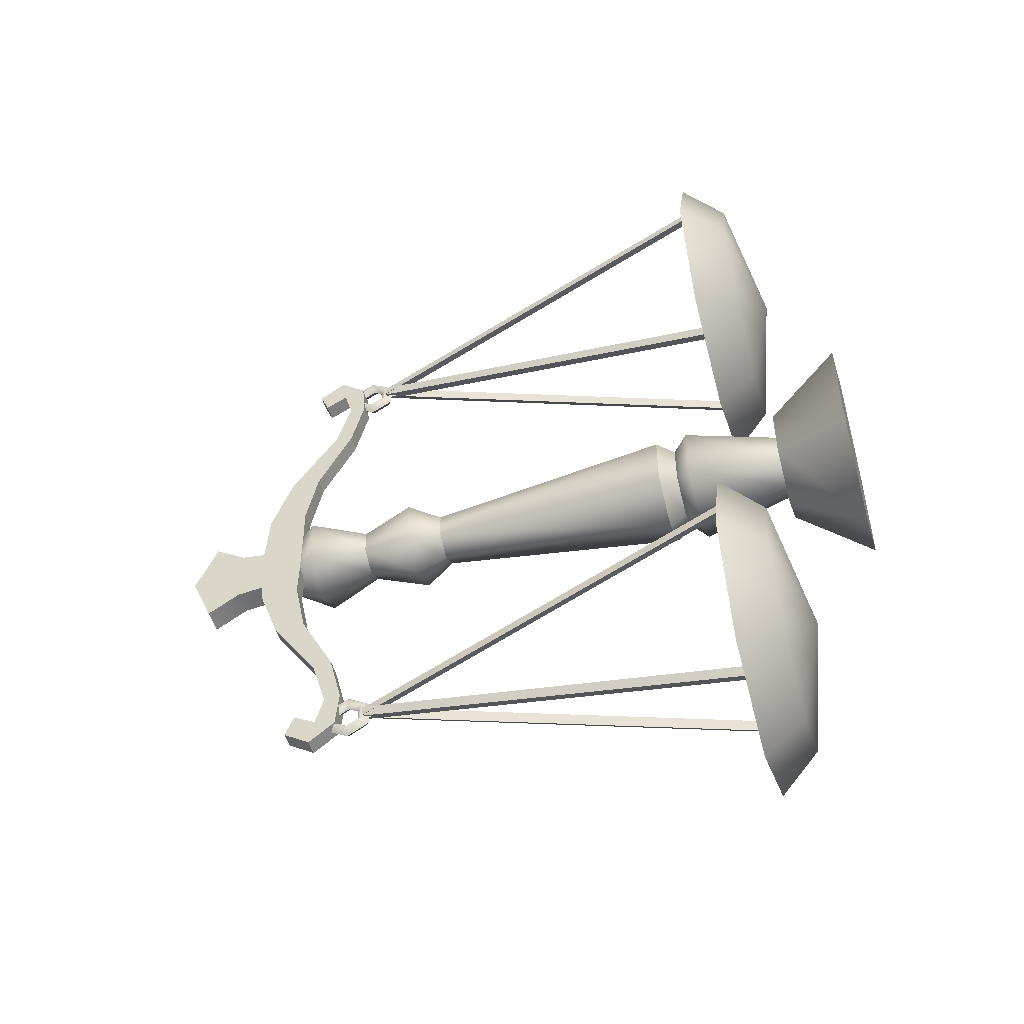
<metadata>
{"format":"obj","ext":"obj","renderer":"f3d","projection":"perspective","resolution":1024,"background":"white","views":[{"elev":-49.4,"azim":-74.0,"up":"+Z"}]}
</metadata>
<code>
v 0.01469 -2.384e-07 -0.08031
v 0.01451 0.05536 -0.04111
v -0.02096 0.05536 -0.02084
v -0.05482 0 -0.0406
v -0.02114 0.05536 0.02
v -0.05518 0 0.03945
v 0.01413 0.05536 0.04058
v 0.01396 0 0.07978
v 0.08382 0 -0.03997
v 0.04979 0.05536 -0.02052
v 0.01451 0.05536 -0.04111
v 0.0496 0.05536 0.02032
v 0.08346 0 0.04008
v 0.01413 0.05536 0.04058
v 0.01451 0.05536 -0.04111
v 0.04979 0.05536 -0.02052
v -0.02096 0.05536 -0.02084
v -0.02114 0.05536 0.02
v 0.0496 0.05536 0.02032
v 0.01413 0.05536 0.04058
v 0.01443 0.05536 -0.02441
v 0.01451 0.1248 -0.04209
v -0.02181 0.1248 -0.02134
v -0.006539 0.05536 -0.01243
v -0.022 0.1248 0.02049
v -0.00665 0.05536 0.01172
v 0.01413 0.1248 0.04157
v 0.01421 0.05536 0.0239
v -0.01189 0.1362 -0.01555
v 0.01446 0.1362 -0.0306
v 0.01418 0.1362 0.03008
v -0.01203 0.1362 0.01479
v 0.01441 0.3322 -0.01968
v 0.01447 0.3554 -0.03343
v -0.01433 0.3554 -0.01697
v -0.002457 0.3322 -0.01005
v -0.01448 0.3554 0.0162
v -0.002546 0.3322 0.009381
v 0.01417 0.3554 0.03292
v 0.01423 0.3322 0.01917
v -0.002206 0.3952 -0.009899
v 0.01441 0.3952 -0.01939
v -0.002293 0.3952 0.009234
v 0.01423 0.3952 0.01888
v 0.01441 0.3952 -0.01939
v 0.01448 0.437 -0.03561
v -0.01622 0.437 -0.01807
v -0.002206 0.3952 -0.009899
v -0.01638 0.437 0.01728
v -0.002293 0.3952 0.009234
v 0.01416 0.437 0.0351
v 0.01423 0.3952 0.01888
v 0.005095 0.4622 -0.01689
v 0.004944 0.4622 0.0163
v -0.002457 0.3322 -0.01005
v -0.002546 0.3322 0.009381
v -0.02005 0.149 0.01938
v -0.01987 0.149 -0.02021
v 0.0145 0.149 -0.03985
v 0.01441 0.3322 -0.01968
v 0.01423 0.3322 0.01917
v 0.01414 0.149 0.03933
v -0.01987 0.149 -0.02021
v -0.02005 0.149 0.01938
v -0.01203 0.1362 0.01479
v -0.01189 0.1362 -0.01555
v 0.01446 0.1362 -0.0306
v 0.0145 0.149 -0.03985
v 0.01414 0.149 0.03933
v 0.01418 0.1362 0.03008
v 0.01443 0.05536 -0.02441
v 0.03529 0.05536 -0.01224
v 0.05064 0.1248 -0.02101
v 0.01451 0.1248 -0.04209
v 0.04067 0.1362 -0.01531
v 0.01446 0.1362 -0.0306
v 0.03529 0.05536 -0.01224
v 0.03518 0.05536 0.01192
v 0.05045 0.1248 0.02082
v 0.05064 0.1248 -0.02101
v 0.01413 0.1248 0.04157
v 0.01421 0.05536 0.0239
v 0.01418 0.1362 0.03008
v 0.04053 0.1362 0.01503
v 0.04067 0.1362 -0.01531
v 0.01441 0.3322 -0.01968
v 0.03119 0.3322 -0.009891
v 0.04312 0.3554 -0.01671
v 0.01447 0.3554 -0.03343
v 0.03093 0.3952 -0.009748
v 0.01441 0.3952 -0.01939
v 0.03119 0.3322 -0.009891
v 0.0311 0.3322 0.009533
v 0.04297 0.3554 0.01646
v 0.04312 0.3554 -0.01671
v 0.01417 0.3554 0.03292
v 0.01423 0.3322 0.01917
v 0.03085 0.3952 0.009385
v 0.03093 0.3952 -0.009748
v 0.01423 0.3952 0.01888
v 0.01441 0.3952 -0.01939
v 0.03093 0.3952 -0.009748
v 0.04502 0.437 -0.0178
v 0.01448 0.437 -0.03561
v 0.0237 0.4622 -0.01681
v 0.005095 0.4622 -0.01689
v 0.03093 0.3952 -0.009748
v 0.03085 0.3952 0.009385
v 0.04486 0.437 0.01756
v 0.04502 0.437 -0.0178
v 0.01416 0.437 0.0351
v 0.01423 0.3952 0.01888
v 0.02355 0.4622 0.01638
v 0.0237 0.4622 -0.01681
v 0.02355 0.4622 0.01638
v 0.02355 0.4622 0.01638
v 0.004944 0.4622 0.0163
v 0.03119 0.3322 -0.009891
v 0.04869 0.149 -0.0199
v 0.04851 0.149 0.01969
v 0.0311 0.3322 0.009533
v 0.01423 0.3322 0.01917
v 0.01414 0.149 0.03933
v 0.0145 0.149 -0.03985
v 0.04869 0.149 -0.0199
v 0.03119 0.3322 -0.009891
v 0.01441 0.3322 -0.01968
v 0.04869 0.149 -0.0199
v 0.04067 0.1362 -0.01531
v 0.04053 0.1362 0.01503
v 0.04851 0.149 0.01969
v 0.01414 0.149 0.03933
v 0.01418 0.1362 0.03008
v 0.01446 0.1362 -0.0306
v 0.04067 0.1362 -0.01531
v 0.04869 0.149 -0.0199
v 0.0145 0.149 -0.03985
v 0.0237 0.4622 -0.01681
v 0.02372 0.5054 -0.02267
v 0.005121 0.5054 -0.02276
v 0.005095 0.4622 -0.01689
v 0.005191 0.5297 -0.03798
v 0.02379 0.5297 -0.03789
v 0.005095 0.4622 -0.01689
v 0.005121 0.5054 -0.02276
v 0.004917 0.5054 0.02216
v 0.004944 0.4622 0.0163
v 0.004848 0.5297 0.03738
v 0.005191 0.5297 -0.03798
v 0.005019 0.546 -0.0003008
v 0.004944 0.4622 0.0163
v 0.004917 0.5054 0.02216
v 0.02352 0.5054 0.02225
v 0.02355 0.4622 0.01638
v 0.02345 0.5297 0.03746
v 0.004848 0.5297 0.03738
v 0.004848 0.5297 0.03738
v 0.005019 0.546 -0.0003008
v 0.02362 0.546 -0.0002169
v 0.02362 0.546 -0.0002169
v 0.02345 0.5297 0.03746
v 0.005191 0.5297 -0.03798
v 0.02379 0.5297 -0.03789
v 0.02362 0.546 -0.0002169
v -0.00533 0.4233 -0.1959
v -0.005241 0.4265 -0.2153
v -0.005298 0.4463 -0.2028
v -0.00537 0.4396 -0.1869
v -0.005309 0.4073 -0.2004
v -0.005432 0.4049 -0.1733
v -0.005425 0.4172 -0.1749
v -0.005605 0.4147 -0.1353
v -0.005591 0.4283 -0.1383
v -0.005826 0.4404 -0.08682
v -0.005824 0.4635 -0.08728
v -0.006017 0.4493 -0.04487
v -0.006018 0.4793 -0.04451
v -0.006219 0.4485 -0.0003485
v -0.006219 0.4822 -0.0003504
v 0.006622 0.4073 -0.2003
v 0.00669 0.4265 -0.2153
v -0.005241 0.4265 -0.2153
v -0.005309 0.4073 -0.2004
v 0.006633 0.4463 -0.2027
v 0.006561 0.4396 -0.1868
v -0.00537 0.4396 -0.1869
v -0.005298 0.4463 -0.2028
v 0.005712 0.4485 -0.0002951
v 0.005914 0.4493 -0.04482
v -0.006017 0.4493 -0.04487
v -0.006219 0.4485 -0.0003485
v 0.006499 0.4049 -0.1732
v 0.006622 0.4073 -0.2003
v -0.005309 0.4073 -0.2004
v -0.005432 0.4049 -0.1733
v 0.006561 0.4396 -0.1868
v 0.006601 0.4233 -0.1958
v -0.00533 0.4233 -0.1959
v -0.00537 0.4396 -0.1869
v 0.006507 0.4172 -0.1748
v 0.00634 0.4283 -0.1382
v -0.005591 0.4283 -0.1383
v -0.005425 0.4172 -0.1749
v 0.00634 0.4283 -0.1382
v 0.006107 0.4635 -0.08722
v -0.005824 0.4635 -0.08728
v -0.005591 0.4283 -0.1383
v 0.006107 0.4635 -0.08722
v 0.005913 0.4793 -0.04445
v -0.006018 0.4793 -0.04451
v -0.005824 0.4635 -0.08728
v 0.005913 0.4793 -0.04445
v 0.005712 0.4822 -0.0002951
v -0.006219 0.4822 -0.0003504
v -0.006018 0.4793 -0.04451
v 0.006326 0.4147 -0.1353
v 0.006499 0.4049 -0.1732
v -0.005432 0.4049 -0.1733
v -0.005605 0.4147 -0.1353
v 0.006105 0.4404 -0.08676
v 0.006326 0.4147 -0.1353
v -0.005605 0.4147 -0.1353
v -0.005826 0.4404 -0.08682
v 0.005914 0.4493 -0.04482
v 0.006105 0.4404 -0.08676
v -0.005826 0.4404 -0.08682
v -0.006017 0.4493 -0.04487
v 0.006601 0.4233 -0.1958
v 0.006507 0.4172 -0.1748
v -0.005425 0.4172 -0.1749
v 0.006601 0.4233 -0.1958
v -0.00533 0.4233 -0.1959
v 0.006633 0.4463 -0.2027
v -0.005298 0.4463 -0.2028
v -0.005241 0.4265 -0.2153
v 0.00669 0.4265 -0.2153
v 0.0005206 0.3915 -0.1967
v -0.004561 0.3871 -0.1992
v -0.00453 0.3989 -0.2061
v 0.0005402 0.3989 -0.201
v 0.000483 0.3915 -0.1881
v -0.004623 0.3871 -0.1856
v 0.000463 0.3989 -0.1838
v -0.004654 0.3989 -0.1787
v 0.000483 0.4063 -0.1881
v -0.004623 0.4107 -0.1856
v -0.004561 0.4107 -0.1992
v 0.0005216 0.4063 -0.1967
v 0.0005874 0.3989 -0.2111
v 0.0005445 0.3827 -0.2018
v 0.0004587 0.3827 -0.183
v 0.0004167 0.3989 -0.1736
v 0.0004587 0.4152 -0.183
v 0.0005449 0.4151 -0.2018
v -0.05412 0.09512 -0.2753
v -0.004249 0.387 -0.1891
v 0.00407 0.387 -0.1938
v -0.0458 0.09512 -0.28
v -0.0458 0.09512 -0.28
v 0.00407 0.387 -0.1938
v -0.003326 0.387 -0.1971
v -0.05319 0.09512 -0.2833
v -0.05319 0.09512 -0.2833
v -0.003326 0.387 -0.1971
v -0.004249 0.387 -0.1891
v -0.05412 0.09512 -0.2753
v 0.001025 0.06659 -0.2813
v 0.001146 0.097 -0.3076
v -0.0798 0.097 -0.2745
v -0.06129 0.06659 -0.2558
v -0.1136 0.097 -0.1939
v -0.08733 0.06659 -0.1937
v -0.08054 0.097 -0.1129
v -0.06185 0.06659 -0.1314
v 0.000105 0.097 -0.07907
v 0.0002242 0.06659 -0.1054
v 0.0006246 0.0479 -0.1933
v 0.001146 0.097 -0.3076
v 0.0006246 0.07747 -0.1933
v -0.0798 0.097 -0.2745
v -0.1136 0.097 -0.1939
v -0.08054 0.097 -0.1129
v 0.000105 0.097 -0.07907
v 0.0237 0.4622 -0.01681
v 0.02355 0.4622 0.01638
v 0.02352 0.5054 0.02225
v 0.02372 0.5054 -0.02267
v 0.02379 0.5297 -0.03789
v 0.02345 0.5297 0.03746
v 0.02362 0.546 -0.0002169
v 0.001025 0.06659 -0.2813
v 0.0631 0.06659 -0.2552
v 0.08179 0.097 -0.2738
v 0.001146 0.097 -0.3076
v 0.1149 0.097 -0.1928
v 0.08858 0.06659 -0.1929
v 0.08106 0.097 -0.1122
v 0.06253 0.06659 -0.1309
v 0.000105 0.097 -0.07907
v 0.0002242 0.06659 -0.1054
v 0.0006246 0.0479 -0.1933
v 0.001146 0.097 -0.3076
v 0.08179 0.097 -0.2738
v 0.0006246 0.07747 -0.1933
v 0.1149 0.097 -0.1928
v 0.08106 0.097 -0.1122
v 0.000105 0.097 -0.07907
v 0.0005206 0.3915 -0.1967
v 0.0005402 0.3989 -0.201
v 0.005658 0.3989 -0.206
v 0.005626 0.3871 -0.1992
v 0.000483 0.3915 -0.1881
v 0.005564 0.3871 -0.1855
v 0.000463 0.3989 -0.1838
v 0.005533 0.3989 -0.1787
v 0.000483 0.4063 -0.1881
v 0.005563 0.4107 -0.1855
v 0.005626 0.4107 -0.1992
v 0.0005216 0.4063 -0.1967
v 0.0005874 0.3989 -0.2111
v 0.0005445 0.3827 -0.2018
v 0.0004587 0.3827 -0.183
v 0.0004167 0.3989 -0.1736
v 0.0004587 0.4152 -0.183
v 0.0005449 0.4151 -0.2018
v 0.006601 0.4233 -0.1958
v 0.006561 0.4396 -0.1868
v 0.006633 0.4463 -0.2027
v 0.00669 0.4265 -0.2153
v 0.006622 0.4073 -0.2003
v 0.006499 0.4049 -0.1732
v 0.006507 0.4172 -0.1748
v 0.006326 0.4147 -0.1353
v 0.00634 0.4283 -0.1382
v 0.006105 0.4404 -0.08676
v 0.006107 0.4635 -0.08722
v 0.005914 0.4493 -0.04482
v 0.005913 0.4793 -0.04445
v 0.005712 0.4485 -0.0002951
v 0.005712 0.4822 -0.0002951
v -0.04563 0.09512 -0.1065
v 0.004065 0.387 -0.1928
v -0.00421 0.387 -0.1976
v -0.05391 0.09512 -0.1114
v -0.05391 0.09512 -0.1114
v -0.00421 0.387 -0.1976
v -0.003362 0.387 -0.1896
v -0.05305 0.09512 -0.1033
v -0.05305 0.09512 -0.1033
v -0.003362 0.387 -0.1896
v 0.004065 0.387 -0.1928
v -0.04563 0.09512 -0.1065
v 0.09625 0.09512 -0.1983
v -0.003321 0.387 -0.1981
v -0.003364 0.387 -0.1886
v 0.0962 0.09512 -0.1887
v 0.0962 0.09512 -0.1887
v -0.003364 0.387 -0.1886
v 0.00318 0.387 -0.1933
v 0.1027 0.09512 -0.1934
v 0.1027 0.09512 -0.1934
v 0.00318 0.387 -0.1933
v -0.003321 0.387 -0.1981
v 0.09625 0.09512 -0.1983
v -0.00711 0.4233 0.1952
v -0.00707 0.4396 0.1862
v -0.007141 0.4463 0.202
v -0.007198 0.4265 0.2146
v -0.007131 0.4073 0.1997
v -0.007006 0.4049 0.1726
v -0.007014 0.4172 0.1741
v -0.006834 0.4147 0.1346
v -0.006847 0.4283 0.1376
v -0.006613 0.4404 0.08612
v -0.006615 0.4635 0.08657
v -0.006422 0.4493 0.04417
v -0.00642 0.4793 0.0438
v -0.006219 0.4485 -0.0003485
v -0.006219 0.4822 -0.0003504
v 0.004801 0.4073 0.1997
v -0.007131 0.4073 0.1997
v -0.007198 0.4265 0.2146
v 0.004733 0.4265 0.2147
v 0.004791 0.4463 0.2021
v -0.007141 0.4463 0.202
v -0.00707 0.4396 0.1862
v 0.004863 0.4396 0.1862
v 0.005712 0.4485 -0.0002951
v -0.006219 0.4485 -0.0003485
v -0.006422 0.4493 0.04417
v 0.005509 0.4493 0.04422
v 0.004924 0.4049 0.1726
v -0.007006 0.4049 0.1726
v -0.007131 0.4073 0.1997
v 0.004801 0.4073 0.1997
v 0.004863 0.4396 0.1862
v -0.00707 0.4396 0.1862
v -0.00711 0.4233 0.1952
v 0.004822 0.4233 0.1952
v 0.004918 0.4172 0.1742
v -0.007014 0.4172 0.1741
v -0.006847 0.4283 0.1376
v 0.005083 0.4283 0.1377
v 0.005083 0.4283 0.1377
v -0.006847 0.4283 0.1376
v -0.006615 0.4635 0.08657
v 0.005316 0.4635 0.08663
v 0.005316 0.4635 0.08663
v -0.006615 0.4635 0.08657
v -0.00642 0.4793 0.0438
v 0.005511 0.4793 0.04386
v 0.005511 0.4793 0.04386
v -0.00642 0.4793 0.0438
v -0.006219 0.4822 -0.0003504
v 0.005712 0.4822 -0.0002951
v 0.005097 0.4147 0.1347
v -0.006834 0.4147 0.1346
v -0.007006 0.4049 0.1726
v 0.004924 0.4049 0.1726
v 0.005318 0.4404 0.08618
v -0.006613 0.4404 0.08612
v -0.006834 0.4147 0.1346
v 0.005097 0.4147 0.1347
v 0.005509 0.4493 0.04422
v -0.006422 0.4493 0.04417
v -0.006613 0.4404 0.08612
v 0.005318 0.4404 0.08618
v 0.004822 0.4233 0.1952
v -0.00711 0.4233 0.1952
v -0.007014 0.4172 0.1741
v 0.004822 0.4233 0.1952
v 0.004918 0.4172 0.1742
v 0.004791 0.4463 0.2021
v 0.004733 0.4265 0.2147
v -0.007198 0.4265 0.2146
v -0.007141 0.4463 0.202
v -0.001266 0.3915 0.196
v -0.001286 0.3989 0.2003
v -0.006403 0.3989 0.2054
v -0.006372 0.3871 0.1985
v -0.001228 0.3915 0.1874
v -0.00631 0.3871 0.1849
v -0.001208 0.3989 0.1832
v -0.006278 0.3989 0.178
v -0.001228 0.4063 0.1875
v -0.00631 0.4107 0.1849
v -0.006372 0.4107 0.1986
v -0.001267 0.4063 0.196
v -0.001333 0.3989 0.2105
v -0.00129 0.3827 0.2011
v -0.001204 0.3827 0.1823
v -0.001162 0.3989 0.173
v -0.001205 0.4152 0.1824
v -0.00129 0.4151 0.2011
v -0.05662 0.09512 0.2741
v -0.04834 0.09512 0.2789
v 0.002308 0.387 0.1932
v -0.005968 0.387 0.1884
v -0.04834 0.09512 0.2789
v -0.05577 0.09512 0.2821
v -0.005117 0.387 0.1964
v 0.002308 0.387 0.1932
v -0.05577 0.09512 0.2821
v -0.05662 0.09512 0.2741
v -0.005968 0.387 0.1884
v -0.005117 0.387 0.1964
v -0.001533 0.06659 0.2806
v -0.06361 0.06659 0.2546
v -0.0823 0.097 0.2731
v -0.001653 0.097 0.307
v -0.1154 0.097 0.1922
v -0.08909 0.06659 0.1923
v -0.08156 0.097 0.1115
v -0.06304 0.06659 0.1302
v -0.0006124 0.097 0.07842
v -0.0007316 0.06659 0.1047
v -0.001132 0.0479 0.1927
v -0.001653 0.097 0.307
v -0.0823 0.097 0.2731
v -0.001132 0.07747 0.1927
v -0.1154 0.097 0.1922
v -0.08156 0.097 0.1115
v -0.0006124 0.097 0.07842
v -0.001533 0.06659 0.2806
v -0.001653 0.097 0.307
v 0.0793 0.097 0.2739
v 0.06078 0.06659 0.2552
v 0.1131 0.097 0.1932
v 0.08682 0.06659 0.1931
v 0.08003 0.097 0.1123
v 0.06134 0.06659 0.1308
v -0.0006124 0.097 0.07842
v -0.0007316 0.06659 0.1047
v -0.001132 0.0479 0.1927
v -0.001653 0.097 0.307
v -0.001132 0.07747 0.1927
v 0.0793 0.097 0.2739
v 0.1131 0.097 0.1932
v 0.08003 0.097 0.1123
v -0.0006124 0.097 0.07842
v -0.001266 0.3915 0.196
v 0.003815 0.3871 0.1986
v 0.003784 0.3989 0.2054
v -0.001286 0.3989 0.2003
v -0.001228 0.3915 0.1874
v 0.003877 0.3871 0.1849
v -0.001208 0.3989 0.1832
v 0.003909 0.3989 0.1781
v -0.001228 0.4063 0.1875
v 0.003878 0.4107 0.1849
v 0.003815 0.4107 0.1986
v -0.001267 0.4063 0.196
v -0.001333 0.3989 0.2105
v -0.00129 0.3827 0.2011
v -0.001204 0.3827 0.1823
v -0.001162 0.3989 0.173
v -0.001205 0.4152 0.1824
v -0.00129 0.4151 0.2011
v 0.004822 0.4233 0.1952
v 0.004733 0.4265 0.2147
v 0.004791 0.4463 0.2021
v 0.004863 0.4396 0.1862
v 0.004801 0.4073 0.1997
v 0.004924 0.4049 0.1726
v 0.004918 0.4172 0.1742
v 0.005097 0.4147 0.1347
v 0.005083 0.4283 0.1377
v 0.005318 0.4404 0.08618
v 0.005316 0.4635 0.08663
v 0.005509 0.4493 0.04422
v 0.005511 0.4793 0.04386
v 0.005712 0.4485 -0.0002951
v 0.005712 0.4822 -0.0002951
v -0.04659 0.09512 0.1055
v -0.05491 0.09512 0.1102
v -0.006007 0.387 0.1969
v 0.002313 0.387 0.1922
v -0.05491 0.09512 0.1102
v -0.05399 0.09512 0.1022
v -0.005085 0.387 0.1889
v -0.006007 0.387 0.1969
v -0.05399 0.09512 0.1022
v -0.04659 0.09512 0.1055
v 0.002313 0.387 0.1922
v -0.005085 0.387 0.1889
v 0.09444 0.09512 0.1985
v 0.09448 0.09512 0.1889
v -0.005078 0.387 0.1879
v -0.005122 0.387 0.1975
v 0.09448 0.09512 0.1889
v 0.101 0.09512 0.1937
v 0.001422 0.387 0.1927
v -0.005078 0.387 0.1879
v 0.101 0.09512 0.1937
v 0.09444 0.09512 0.1985
v -0.005122 0.387 0.1975
v 0.001422 0.387 0.1927
v 0.08346 0 0.04008
v -0.05518 0 0.03945
v 0.01396 0 0.07978
v -0.05482 0 -0.0406
v 0.08382 0 -0.03997
v 0.01469 -2.384e-07 -0.08031
g Scale_01_6821_73
f 1 3 2
f 1 4 3
f 4 5 3
f 4 6 5
f 6 7 5
f 6 8 7
f 1 10 9
f 1 11 10
f 9 10 12
f 9 12 13
f 13 14 8
f 13 12 14
f 15 17 16
f 18 16 17
f 18 19 16
f 18 20 19
f 21 23 22
f 21 24 23
f 24 25 23
f 24 26 25
f 26 27 25
f 26 28 27
f 22 23 29
f 29 23 25
f 22 29 30
f 25 27 31
f 25 31 32
f 29 25 32
f 33 35 34
f 33 36 35
f 36 37 35
f 36 38 37
f 38 39 37
f 38 40 39
f 34 35 41
f 34 41 42
f 35 43 41
f 35 37 43
f 37 44 43
f 37 39 44
f 45 47 46
f 45 48 47
f 48 49 47
f 48 50 49
f 50 51 49
f 50 52 51
f 46 47 53
f 47 54 53
f 47 49 54
f 51 54 49
f 55 57 56
f 55 58 57
f 59 58 55
f 59 55 60
f 57 61 56
f 57 62 61
f 63 65 64
f 63 66 65
f 67 66 63
f 67 63 68
f 65 69 64
f 65 70 69
f 71 73 72
f 71 74 73
f 74 75 73
f 74 76 75
f 77 79 78
f 77 80 79
f 78 79 81
f 78 81 82
f 79 83 81
f 79 84 83
f 85 79 80
f 85 84 79
f 86 88 87
f 86 89 88
f 89 90 88
f 89 91 90
f 92 94 93
f 92 95 94
f 93 94 96
f 93 96 97
f 95 98 94
f 95 99 98
f 94 100 96
f 94 98 100
f 101 103 102
f 101 104 103
f 105 103 104
f 105 104 106
f 107 109 108
f 107 110 109
f 108 109 111
f 108 111 112
f 110 113 109
f 110 114 113
f 115 111 109
f 116 117 111
f 118 120 119
f 118 121 120
f 120 121 122
f 120 122 123
f 124 126 125
f 124 127 126
f 128 130 129
f 128 131 130
f 130 131 132
f 130 132 133
f 134 136 135
f 134 137 136
f 138 140 139
f 138 141 140
f 139 140 142
f 139 142 143
f 144 146 145
f 144 147 146
f 148 145 146
f 145 148 149
f 149 148 150
f 151 153 152
f 151 154 153
f 152 153 155
f 152 155 156
f 157 159 158
f 157 161 160
f 158 163 162
f 158 164 163
f 165 167 166
f 165 168 167
f 166 169 165
f 165 169 170
f 165 170 171
f 171 170 172
f 171 172 173
f 173 172 174
f 173 174 175
f 175 174 176
f 175 176 177
f 178 177 176
f 178 179 177
f 180 182 181
f 180 183 182
f 184 186 185
f 184 187 186
f 188 190 189
f 188 191 190
f 192 194 193
f 192 195 194
f 196 198 197
f 196 199 198
f 200 202 201
f 200 203 202
f 204 206 205
f 204 207 206
f 208 210 209
f 208 211 210
f 212 214 213
f 212 215 214
f 216 218 217
f 216 219 218
f 220 222 221
f 220 223 222
f 224 226 225
f 224 227 226
f 228 230 229
f 231 232 230
f 233 235 234
f 233 236 235
f 237 239 238
f 237 240 239
f 241 237 238
f 241 238 242
f 243 241 242
f 243 242 244
f 245 243 244
f 245 244 246
f 240 247 239
f 240 248 247
f 238 239 249
f 238 249 250
f 242 238 250
f 242 250 251
f 244 242 251
f 244 251 252
f 246 244 252
f 246 252 253
f 239 254 249
f 239 247 254
f 255 257 256
f 255 258 257
f 259 261 260
f 259 262 261
f 263 265 264
f 263 266 265
f 267 269 268
f 267 270 269
f 270 271 269
f 270 272 271
f 272 273 271
f 272 274 273
f 274 275 273
f 274 276 275
f 270 267 277
f 272 270 277
f 274 272 277
f 276 274 277
f 278 280 279
f 280 281 279
f 281 282 279
f 282 283 279
f 284 286 285
f 284 287 286
f 288 286 287
f 286 288 289
f 289 288 290
f 291 293 292
f 291 294 293
f 292 293 295
f 292 295 296
f 296 295 297
f 296 297 298
f 298 297 299
f 298 299 300
f 292 301 291
f 296 301 292
f 298 301 296
f 300 301 298
f 302 304 303
f 303 304 305
f 305 304 306
f 306 304 307
f 308 310 309
f 308 311 310
f 312 311 308
f 312 313 311
f 314 313 312
f 314 315 313
f 316 315 314
f 316 317 315
f 309 310 318
f 309 318 319
f 311 320 310
f 311 321 320
f 313 321 311
f 313 322 321
f 315 322 313
f 315 323 322
f 317 323 315
f 317 324 323
f 310 325 318
f 310 320 325
f 326 328 327
f 326 329 328
f 329 326 330
f 326 331 330
f 326 332 331
f 332 333 331
f 332 334 333
f 334 335 333
f 334 336 335
f 336 337 335
f 336 338 337
f 339 337 338
f 339 338 340
f 341 343 342
f 341 344 343
f 345 347 346
f 345 348 347
f 349 351 350
f 349 352 351
f 353 355 354
f 353 356 355
f 357 359 358
f 357 360 359
f 361 363 362
f 361 364 363
f 365 367 366
f 365 368 367
f 368 365 369
f 365 370 369
f 365 371 370
f 371 372 370
f 371 373 372
f 373 374 372
f 373 375 374
f 375 376 374
f 375 377 376
f 378 376 377
f 378 377 379
f 380 382 381
f 380 383 382
f 384 386 385
f 384 387 386
f 388 390 389
f 388 391 390
f 392 394 393
f 392 395 394
f 396 398 397
f 396 399 398
f 400 402 401
f 400 403 402
f 404 406 405
f 404 407 406
f 408 410 409
f 408 411 410
f 412 414 413
f 412 415 414
f 416 418 417
f 416 419 418
f 420 422 421
f 420 423 422
f 424 426 425
f 424 427 426
f 428 430 429
f 431 432 430
f 433 435 434
f 433 436 435
f 437 439 438
f 437 440 439
f 441 440 437
f 441 442 440
f 443 442 441
f 443 444 442
f 445 444 443
f 445 446 444
f 438 439 447
f 438 447 448
f 440 449 439
f 440 450 449
f 442 450 440
f 442 451 450
f 444 451 442
f 444 452 451
f 446 452 444
f 446 453 452
f 439 454 447
f 439 449 454
f 455 457 456
f 455 458 457
f 459 461 460
f 459 462 461
f 463 465 464
f 463 466 465
f 467 469 468
f 467 470 469
f 468 469 471
f 468 471 472
f 472 471 473
f 472 473 474
f 474 473 475
f 474 475 476
f 468 477 467
f 472 477 468
f 474 477 472
f 476 477 474
f 478 480 479
f 479 480 481
f 481 480 482
f 482 480 483
f 484 486 485
f 484 487 486
f 487 488 486
f 487 489 488
f 489 490 488
f 489 491 490
f 491 492 490
f 491 493 492
f 487 484 494
f 489 487 494
f 491 489 494
f 493 491 494
f 495 497 496
f 497 498 496
f 498 499 496
f 499 500 496
f 501 503 502
f 501 504 503
f 505 501 502
f 505 502 506
f 507 505 506
f 507 506 508
f 509 507 508
f 509 508 510
f 504 511 503
f 504 512 511
f 502 503 513
f 502 513 514
f 506 502 514
f 506 514 515
f 508 506 515
f 508 515 516
f 510 508 516
f 510 516 517
f 503 518 513
f 503 511 518
f 519 521 520
f 519 522 521
f 520 523 519
f 519 523 524
f 519 524 525
f 525 524 526
f 525 526 527
f 527 526 528
f 527 528 529
f 529 528 530
f 529 530 531
f 532 531 530
f 532 533 531
f 534 536 535
f 534 537 536
f 538 540 539
f 538 541 540
f 542 544 543
f 542 545 544
f 546 548 547
f 546 549 548
f 550 552 551
f 550 553 552
f 554 556 555
f 554 557 556
f 558 560 559
f 561 558 559
f 561 562 558
f 563 562 561

</code>
